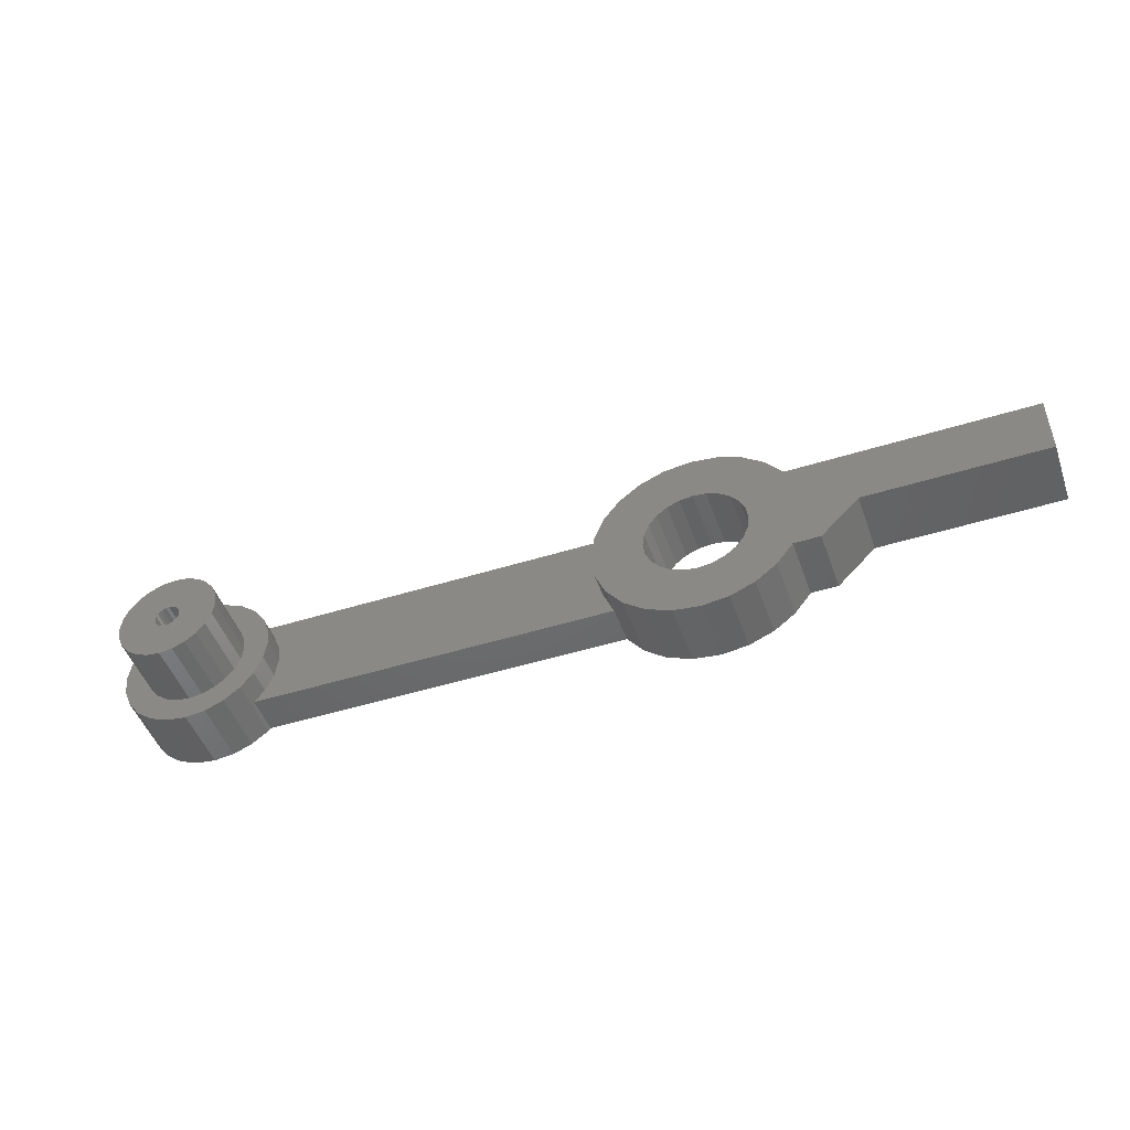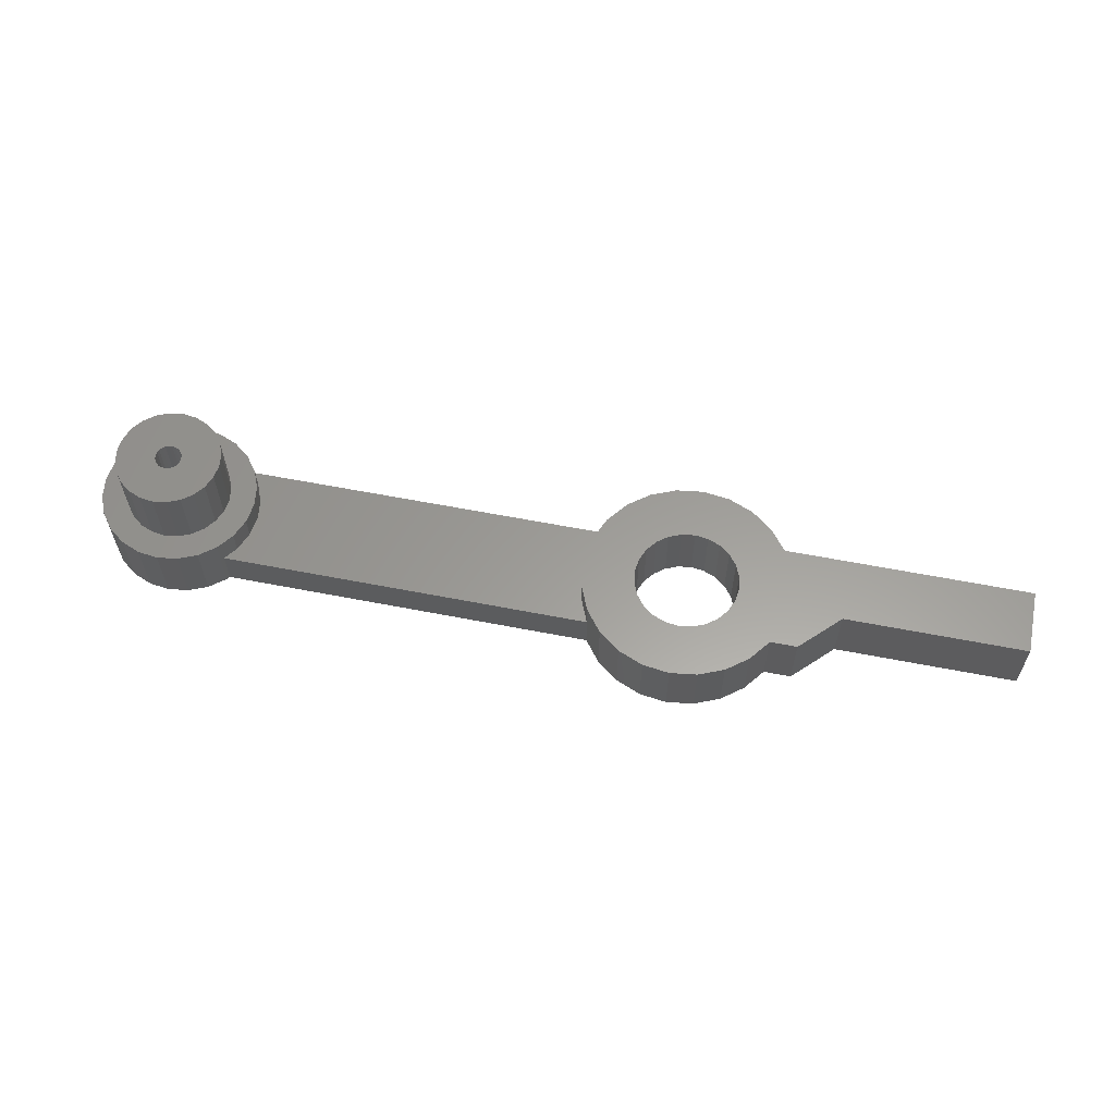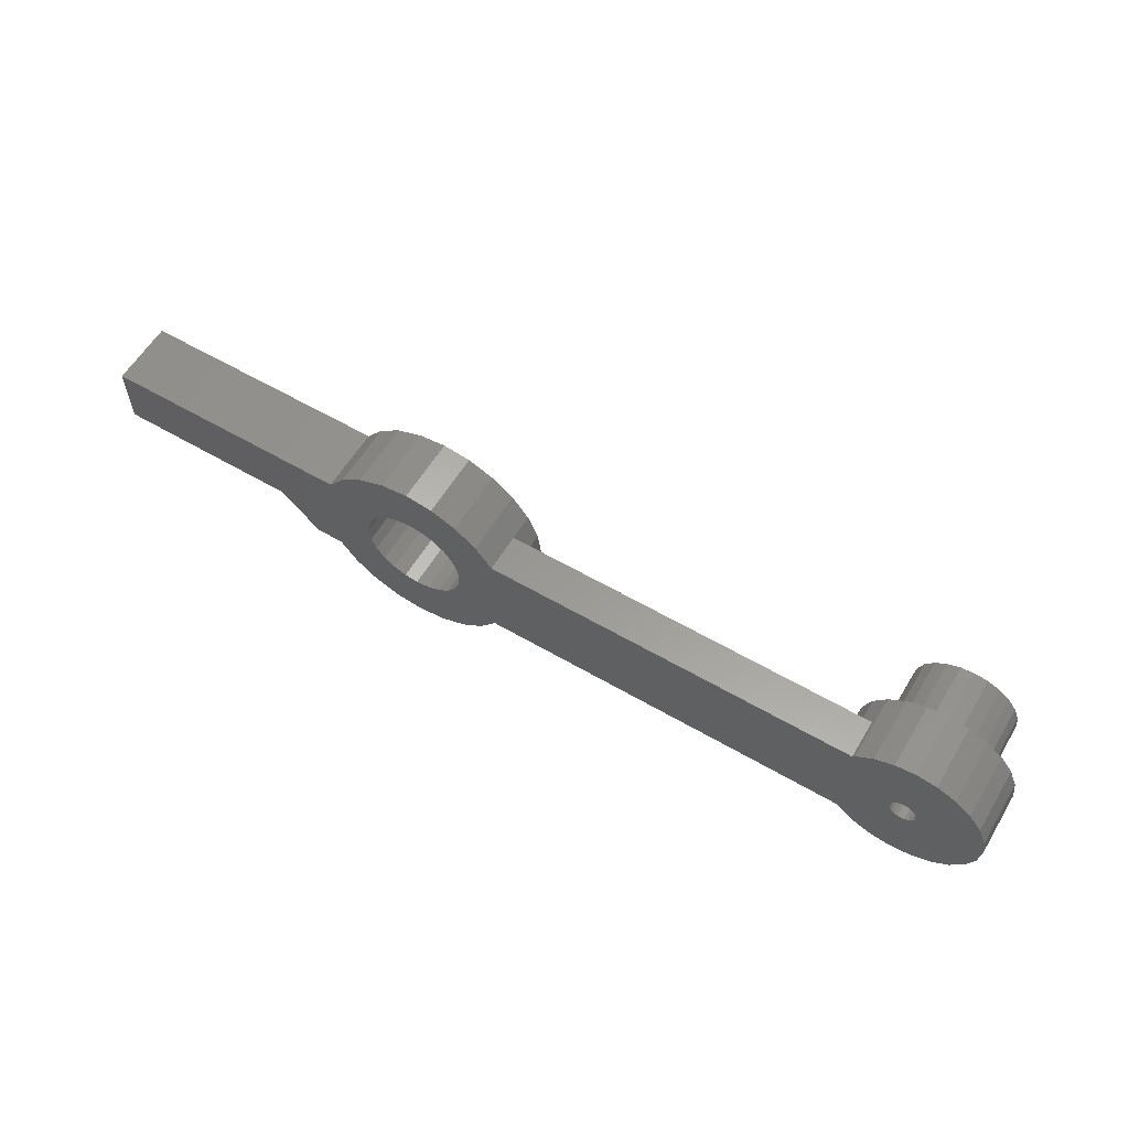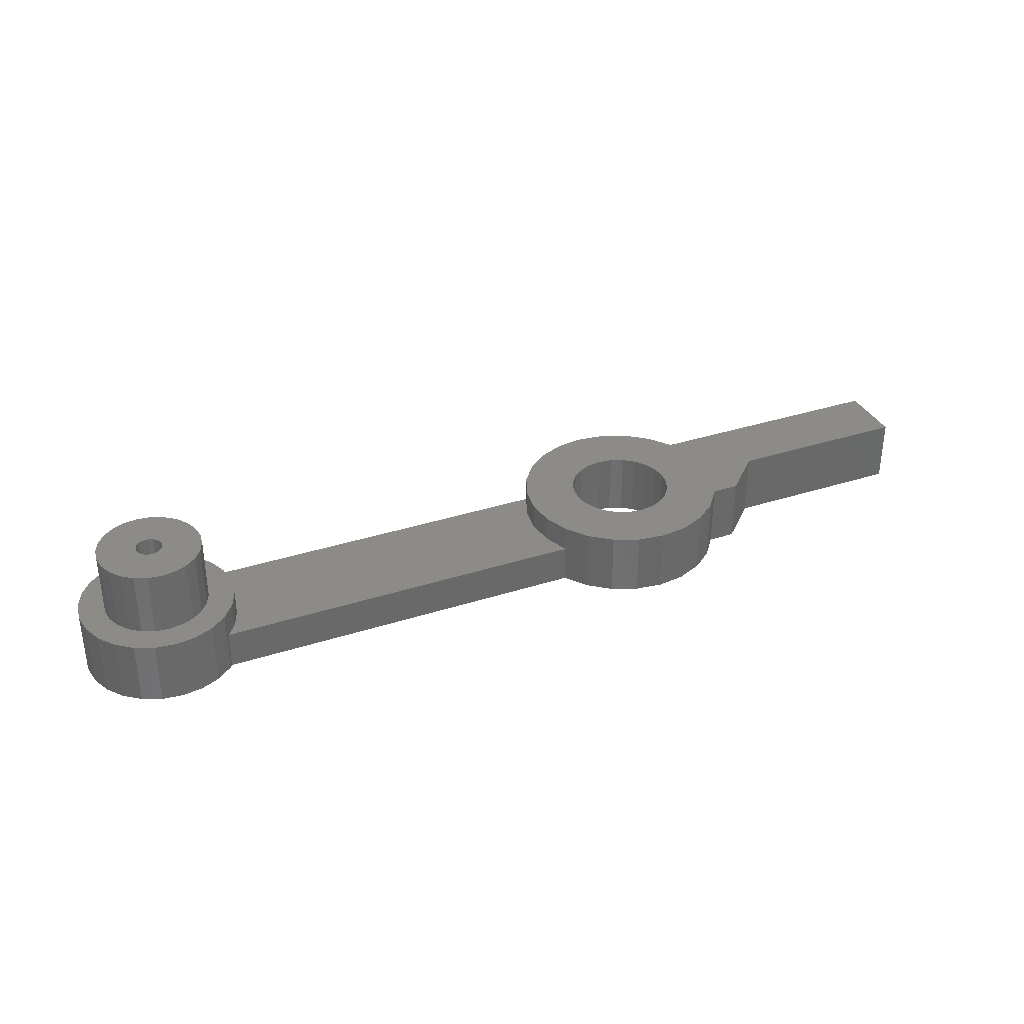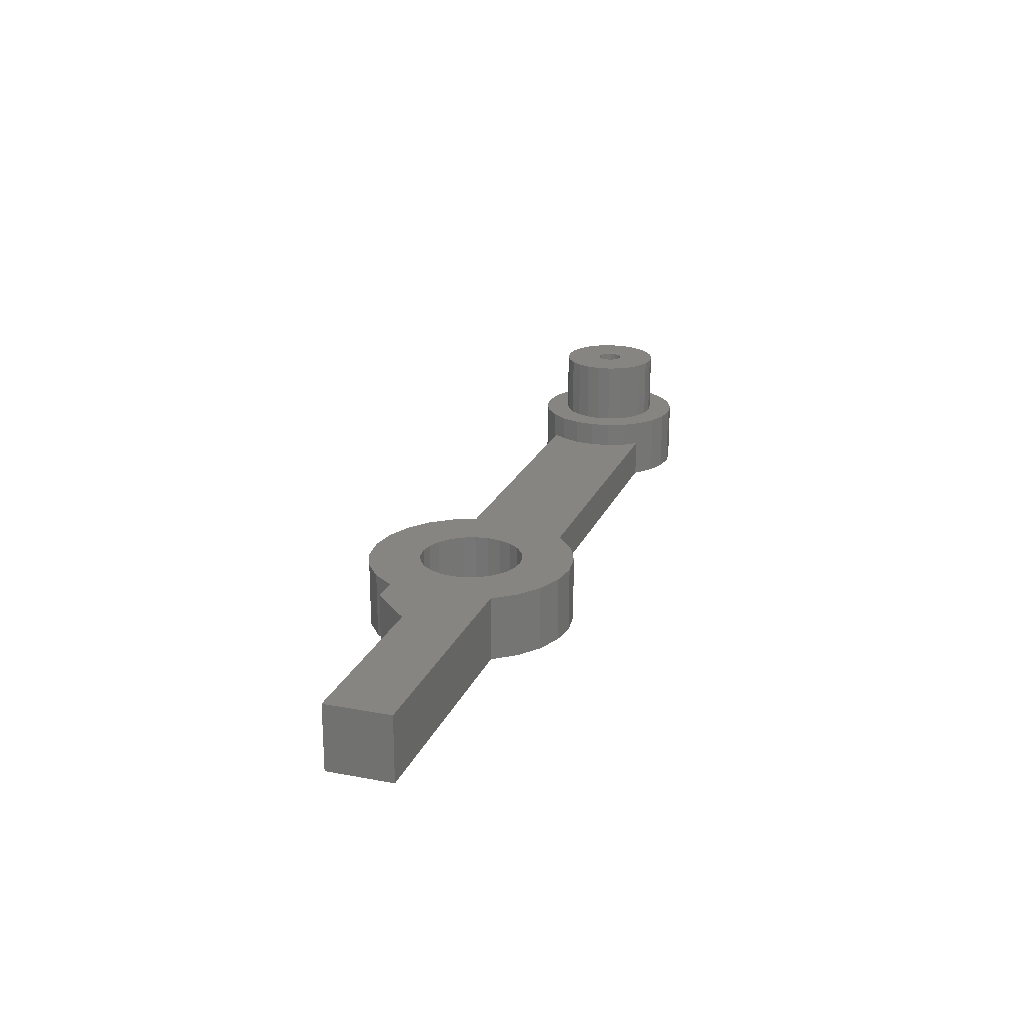
<metadata>
{"format":"stl","ext":"stl","renderer":"f3d","projection":"perspective","resolution":1024,"background":"white","views":[{"elev":-48.5,"azim":19.2,"up":"+Y"},{"elev":60.3,"azim":11.3,"up":"+Z"},{"elev":59.3,"azim":-149.1,"up":"+Y"},{"elev":34.6,"azim":-23.4,"up":"+Z"},{"elev":21.6,"azim":108.5,"up":"+Z"}]}
</metadata>
<code>
# stl→obj: 248 verts, 500 faces
v -30 -1 0
v 6 0 0
v 6.136 -1.035 0
v -29.74 -0.9659 0
v -29.5 -0.866 0
v -29.29 -0.7071 0
v -29.13 -0.5 0
v -29.03 -0.2588 0
v -29 0 0
v -29.03 0.2588 0
v 6.136 1.035 0
v -29.13 0.5 0
v -29.29 0.7071 0
v -29.5 0.866 0
v -29.74 0.9659 0
v -30 1 0
v 7.929 -7.727 0
v 12.07 -7.727 0
v 10 -8 0
v 6 -6.928 0
v 14 -6.928 0
v 4.343 -5.657 0
v 15.66 -5.657 0
v 3.072 -4 0
v 16.93 -4 0
v -25.57 -4 0
v 10 -4 0
v 11.04 -3.864 0
v -31.55 -5.796 0
v -28.45 -5.796 0
v -30 -6 0
v -27 -5.196 0
v -33 -5.196 0
v -25.76 -4.243 0
v -34.24 -4.243 0
v -35.2 -3 0
v 8.965 -3.864 0
v 8 -3.464 0
v 7.172 -2.828 0
v -35.8 -1.553 0
v 6.536 -2 0
v -30.26 -0.9659 0
v -36 0 0
v -30.5 -0.866 0
v -30.71 -0.7071 0
v -30.87 -0.5 0
v -30.97 -0.2588 0
v -31 0 0
v -35.8 1.553 0
v -30.97 0.2588 0
v -30.87 0.5 0
v -30.71 0.7071 0
v -30.5 0.866 0
v -30.26 0.9659 0
v 6.536 2 0
v -35.2 3 0
v 7.172 2.828 0
v 8 3.464 0
v -25.57 4 0
v -34.24 4.243 0
v 8.965 3.864 0
v 3.072 4 0
v -25.76 4.243 0
v -33 5.196 0
v -27 5.196 0
v -31.55 5.796 0
v -28.45 5.796 0
v -30 6 0
v 22 -1 0
v 19 -4 0
v 12 -3.464 0
v 12.83 -2.828 0
v 13.46 -2 0
v 13.86 -1.035 0
v 14 0 0
v 36 -1 0
v 36 4 0
v 13.86 1.035 0
v 13.46 2 0
v 12.83 2.828 0
v 12 3.464 0
v 11.04 3.864 0
v 10 4 0
v 16.93 4 0
v 4.343 5.657 0
v 15.66 5.657 0
v 6 6.928 0
v 14 6.928 0
v 12.07 7.727 0
v 7.929 7.727 0
v 10 8 0
v 36 4 5
v 36 -1 5
v 19 -4 5
v 22 -1 5
v 16.93 -4 5
v 16.93 4 5
v 11.04 -3.864 5
v 10 -4 5
v 12 -3.464 5
v 12.83 -2.828 5
v 13.46 -2 5
v 13.86 -1.035 5
v 14 0 5
v 13.86 1.035 5
v 13.46 2 5
v 12.83 2.828 5
v 12 3.464 5
v 11.04 3.864 5
v 10 4 5
v 8.965 3.864 5
v 8 3.464 5
v 7.172 2.828 5
v 6.536 2 5
v 6.136 1.035 5
v 6 0 5
v 6.136 -1.035 5
v 6.536 -2 5
v 7.172 -2.828 5
v 8 -3.464 5
v 8.965 -3.864 5
v 15.66 5.657 5
v 14 6.928 5
v 12.07 7.727 5
v 10 8 5
v 7.929 7.727 5
v 6 6.928 5
v 4.343 5.657 5
v 3.072 4 3
v 3.072 4 5
v 2.273 2.071 5
v 2.273 2.071 3
v 2 0 5
v 2 0 3
v 2.273 -2.071 5
v 2.273 -2.071 3
v 3.072 -4 5
v 3.072 -4 3
v 4.343 -5.657 5
v 6 -6.928 5
v 7.929 -7.727 5
v 10 -8 5
v 12.07 -7.727 5
v 14 -6.928 5
v 15.66 -5.657 5
v -28.45 -5.796 5
v -31.55 -5.796 5
v -30 -6 5
v -27 -5.196 5
v -33 -5.196 5
v -25.76 -4.243 5
v -34.24 -4.243 5
v -30 -4 5
v -28.96 -3.864 5
v -24.8 -3 5
v -28 -3.464 5
v -27.17 -2.828 5
v -24.2 -1.553 5
v -26.54 -2 5
v -26.14 -1.035 5
v -24 0 5
v -26 0 5
v -24.2 1.553 5
v -26.14 1.035 5
v -26.54 2 5
v -24.8 3 5
v -27.17 2.828 5
v -28 3.464 5
v -25.76 4.243 5
v -28.96 3.864 5
v -30 4 5
v -31.04 -3.864 5
v -35.2 -3 5
v -32 -3.464 5
v -32.83 -2.828 5
v -35.8 -1.553 5
v -33.46 -2 5
v -33.86 -1.035 5
v -36 0 5
v -34 0 5
v -33.86 1.035 5
v -35.8 1.553 5
v -33.46 2 5
v -35.2 3 5
v -32.83 2.828 5
v -32 3.464 5
v -34.24 4.243 5
v -31.04 3.864 5
v -27 5.196 5
v -33 5.196 5
v -31.55 5.796 5
v -28.45 5.796 5
v -30 6 5
v -25.57 4 3
v -24.8 3 3
v -24.2 1.553 3
v -24 0 3
v -24.2 -1.553 3
v -24.8 -3 3
v -25.57 -4 3
v -30 1 10
v -29.74 0.9659 10
v -30.26 0.9659 10
v -30.5 0.866 10
v -30.71 0.7071 10
v -30.87 0.5 10
v -30.97 0.2588 10
v -31 0 10
v -30.97 -0.2588 10
v -30.87 -0.5 10
v -30.71 -0.7071 10
v -30.5 -0.866 10
v -30.26 -0.9659 10
v -30 -1 10
v -29.74 -0.9659 10
v -29.5 -0.866 10
v -29.29 -0.7071 10
v -29.13 -0.5 10
v -29.03 -0.2588 10
v -29 0 10
v -29.03 0.2588 10
v -29.13 0.5 10
v -29.29 0.7071 10
v -29.5 0.866 10
v -31.04 -3.864 10
v -30 -4 10
v -28.96 -3.864 10
v -28 -3.464 10
v -27.17 -2.828 10
v -26.54 -2 10
v -26.14 -1.035 10
v -26 0 10
v -26.14 1.035 10
v -26.54 2 10
v -27.17 2.828 10
v -28 3.464 10
v -28.96 3.864 10
v -30 4 10
v -31.04 3.864 10
v -32 3.464 10
v -32.83 2.828 10
v -33.46 2 10
v -33.86 1.035 10
v -34 0 10
v -33.86 -1.035 10
v -33.46 -2 10
v -32.83 -2.828 10
v -32 -3.464 10
f 1 2 3
f 2 1 4
f 2 4 5
f 2 5 6
f 2 6 7
f 2 7 8
f 2 8 9
f 2 9 10
f 2 10 11
f 11 10 12
f 11 12 13
f 11 13 14
f 11 14 15
f 11 15 16
f 17 18 19
f 18 17 20
f 18 20 21
f 21 20 22
f 21 22 23
f 23 22 24
f 23 24 25
f 25 24 26
f 25 26 27
f 25 27 28
f 29 30 31
f 30 29 32
f 32 29 33
f 32 33 34
f 34 33 35
f 34 35 36
f 34 36 26
f 26 36 27
f 27 36 37
f 37 36 38
f 38 36 39
f 39 36 40
f 39 40 41
f 41 40 3
f 3 40 1
f 1 40 42
f 42 40 43
f 42 43 44
f 44 43 45
f 45 43 46
f 46 43 47
f 47 43 48
f 48 43 49
f 48 49 50
f 50 49 51
f 51 49 52
f 52 49 53
f 53 49 54
f 54 49 16
f 16 49 11
f 11 49 55
f 55 49 56
f 55 56 57
f 57 56 58
f 58 56 59
f 59 56 60
f 58 59 61
f 61 59 62
f 59 60 63
f 63 60 64
f 63 64 65
f 65 64 66
f 65 66 67
f 67 66 68
f 25 69 70
f 69 25 28
f 69 28 71
f 69 71 72
f 69 72 73
f 69 73 74
f 69 74 75
f 69 75 76
f 76 75 77
f 77 75 78
f 77 78 79
f 77 79 80
f 77 80 81
f 77 81 82
f 77 82 83
f 77 83 84
f 62 83 61
f 83 62 85
f 83 85 84
f 84 85 86
f 86 85 87
f 86 87 88
f 88 87 89
f 89 87 90
f 89 90 91
f 92 76 77
f 76 92 93
f 94 69 95
f 69 94 70
f 95 76 93
f 76 95 69
f 96 70 94
f 70 96 25
f 84 92 77
f 92 84 97
f 27 98 28
f 98 27 99
f 28 100 71
f 100 28 98
f 71 101 72
f 101 71 100
f 101 73 72
f 73 101 102
f 102 74 73
f 74 102 103
f 103 75 74
f 75 103 104
f 104 78 75
f 78 104 105
f 105 79 78
f 79 105 106
f 106 80 79
f 80 106 107
f 108 80 107
f 80 108 81
f 109 81 108
f 81 109 82
f 110 82 109
f 82 110 83
f 111 83 110
f 83 111 61
f 112 61 111
f 61 112 58
f 113 58 112
f 58 113 57
f 113 55 57
f 55 113 114
f 114 11 55
f 11 114 115
f 115 2 11
f 2 115 116
f 116 3 2
f 3 116 117
f 117 41 3
f 41 117 118
f 118 39 41
f 39 118 119
f 39 120 38
f 120 39 119
f 38 121 37
f 121 38 120
f 37 99 27
f 99 37 121
f 122 84 86
f 84 122 97
f 88 122 86
f 122 88 123
f 89 123 88
f 123 89 124
f 91 124 89
f 124 91 125
f 90 125 91
f 125 90 126
f 87 126 90
f 126 87 127
f 85 127 87
f 127 85 128
f 129 85 62
f 85 129 128
f 128 129 130
f 131 129 132
f 129 131 130
f 133 132 134
f 132 133 131
f 135 134 136
f 134 135 133
f 137 136 138
f 136 137 135
f 139 24 22
f 24 139 138
f 138 139 137
f 139 20 140
f 20 139 22
f 140 17 141
f 17 140 20
f 141 19 142
f 19 141 17
f 142 18 143
f 18 142 19
f 143 21 144
f 21 143 18
f 144 23 145
f 23 144 21
f 96 23 25
f 23 96 145
f 146 147 148
f 147 146 149
f 147 149 150
f 150 149 151
f 150 151 152
f 152 151 153
f 153 151 154
f 154 151 155
f 154 155 156
f 156 155 157
f 157 155 158
f 157 158 159
f 159 158 160
f 160 158 161
f 160 161 162
f 162 161 163
f 162 163 164
f 164 163 165
f 165 163 166
f 165 166 167
f 167 166 168
f 168 166 169
f 168 169 170
f 170 169 171
f 152 172 173
f 172 152 153
f 173 172 174
f 173 174 175
f 173 175 176
f 176 175 177
f 176 177 178
f 176 178 179
f 179 178 180
f 179 180 181
f 179 181 182
f 182 181 183
f 182 183 184
f 184 183 185
f 184 185 186
f 184 186 187
f 187 186 188
f 187 188 171
f 187 171 169
f 187 169 189
f 187 189 190
f 190 189 191
f 191 189 192
f 191 192 193
f 147 31 148
f 31 147 29
f 150 29 147
f 29 150 33
f 152 33 150
f 33 152 35
f 152 36 35
f 36 152 173
f 173 40 36
f 40 173 176
f 176 43 40
f 43 176 179
f 179 49 43
f 49 179 182
f 182 56 49
f 56 182 184
f 184 60 56
f 60 184 187
f 60 190 64
f 190 60 187
f 64 191 66
f 191 64 190
f 66 193 68
f 193 66 191
f 68 192 67
f 192 68 193
f 67 189 65
f 189 67 192
f 65 169 63
f 169 65 189
f 169 59 63
f 59 169 194
f 194 166 195
f 166 194 169
f 166 196 195
f 196 166 163
f 163 197 196
f 197 163 161
f 161 198 197
f 198 161 158
f 158 199 198
f 199 158 155
f 155 200 199
f 26 151 34
f 151 26 200
f 151 200 155
f 149 34 151
f 34 149 32
f 146 32 149
f 32 146 30
f 148 30 146
f 30 148 31
f 136 200 138
f 200 136 199
f 199 136 198
f 198 136 134
f 198 134 197
f 197 134 196
f 196 134 132
f 196 132 195
f 195 132 129
f 195 129 194
f 200 24 138
f 24 200 26
f 59 129 62
f 129 59 194
f 201 15 202
f 15 201 16
f 203 16 201
f 16 203 54
f 204 54 203
f 54 204 53
f 205 53 204
f 53 205 52
f 205 51 52
f 51 205 206
f 206 50 51
f 50 206 207
f 207 48 50
f 48 207 208
f 208 47 48
f 47 208 209
f 209 46 47
f 46 209 210
f 210 45 46
f 45 210 211
f 45 212 44
f 212 45 211
f 44 213 42
f 213 44 212
f 42 214 1
f 214 42 213
f 1 215 4
f 215 1 214
f 4 216 5
f 216 4 215
f 5 217 6
f 217 5 216
f 217 7 6
f 7 217 218
f 218 8 7
f 8 218 219
f 219 9 8
f 9 219 220
f 220 10 9
f 10 220 221
f 221 12 10
f 12 221 222
f 222 13 12
f 13 222 223
f 224 13 223
f 13 224 14
f 202 14 224
f 14 202 15
f 225 153 226
f 153 225 172
f 226 154 227
f 154 226 153
f 227 156 228
f 156 227 154
f 228 157 229
f 157 228 156
f 230 157 159
f 157 230 229
f 231 159 160
f 159 231 230
f 232 160 162
f 160 232 231
f 233 162 164
f 162 233 232
f 234 164 165
f 164 234 233
f 235 165 167
f 165 235 234
f 168 235 167
f 235 168 236
f 170 236 168
f 236 170 237
f 171 237 170
f 237 171 238
f 188 238 171
f 238 188 239
f 186 239 188
f 239 186 240
f 185 240 186
f 240 185 241
f 242 185 183
f 185 242 241
f 243 183 181
f 183 243 242
f 244 181 180
f 181 244 243
f 245 180 178
f 180 245 244
f 246 178 177
f 178 246 245
f 247 177 175
f 177 247 246
f 247 174 248
f 174 247 175
f 248 172 225
f 172 248 174
f 227 225 226
f 225 227 228
f 225 228 248
f 248 228 229
f 248 229 247
f 247 229 246
f 246 229 230
f 246 230 231
f 246 231 245
f 245 231 214
f 214 231 215
f 215 231 232
f 215 232 216
f 216 232 217
f 217 232 218
f 218 232 219
f 219 232 220
f 220 232 221
f 221 232 233
f 221 233 222
f 222 233 223
f 223 233 224
f 224 233 202
f 202 233 201
f 245 213 244
f 213 245 214
f 244 213 212
f 244 212 211
f 244 211 210
f 244 210 209
f 244 209 208
f 244 208 207
f 244 207 243
f 243 207 206
f 243 206 205
f 243 205 204
f 243 204 203
f 243 203 201
f 243 201 233
f 243 233 234
f 243 234 242
f 242 234 235
f 242 235 241
f 241 235 240
f 240 235 236
f 240 236 237
f 240 237 239
f 239 237 238
f 95 96 94
f 96 95 98
f 96 98 99
f 98 95 100
f 100 95 101
f 101 95 102
f 102 95 103
f 103 95 104
f 104 95 93
f 104 93 92
f 104 92 105
f 105 92 106
f 106 92 107
f 107 92 108
f 108 92 109
f 109 92 110
f 110 92 97
f 110 97 122
f 110 122 128
f 128 122 127
f 127 122 123
f 127 123 124
f 127 124 126
f 126 124 125
f 143 141 142
f 141 143 140
f 140 143 144
f 140 144 139
f 139 144 145
f 139 145 137
f 137 145 96
f 137 96 99
f 137 99 121
f 137 121 135
f 135 121 120
f 135 120 119
f 135 119 118
f 135 118 133
f 133 118 117
f 133 117 116
f 133 116 131
f 131 116 115
f 131 115 114
f 131 114 113
f 131 113 130
f 130 113 112
f 130 112 111
f 130 111 110
f 130 110 128

</code>
